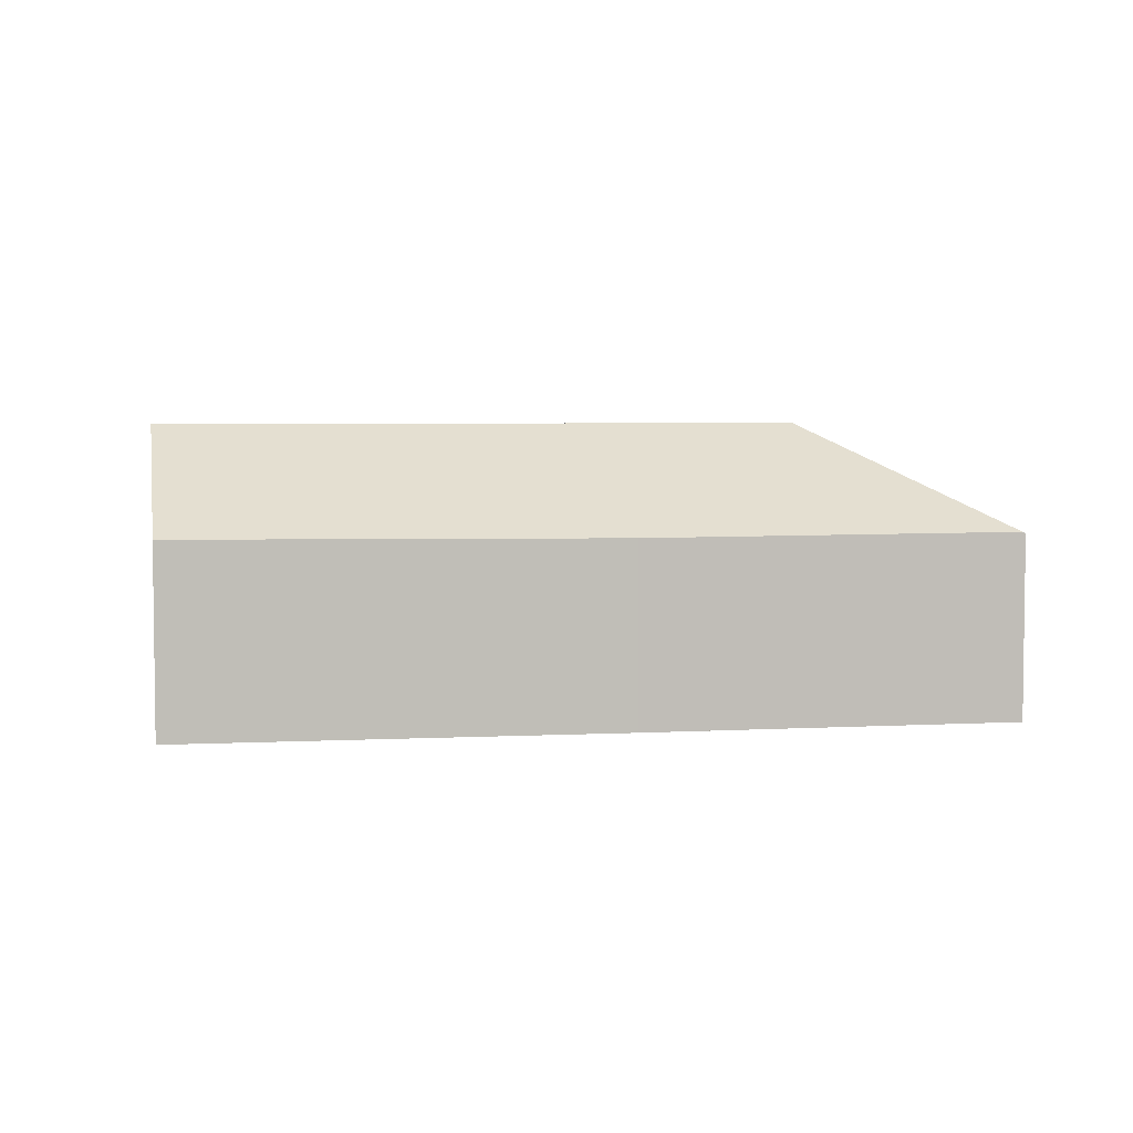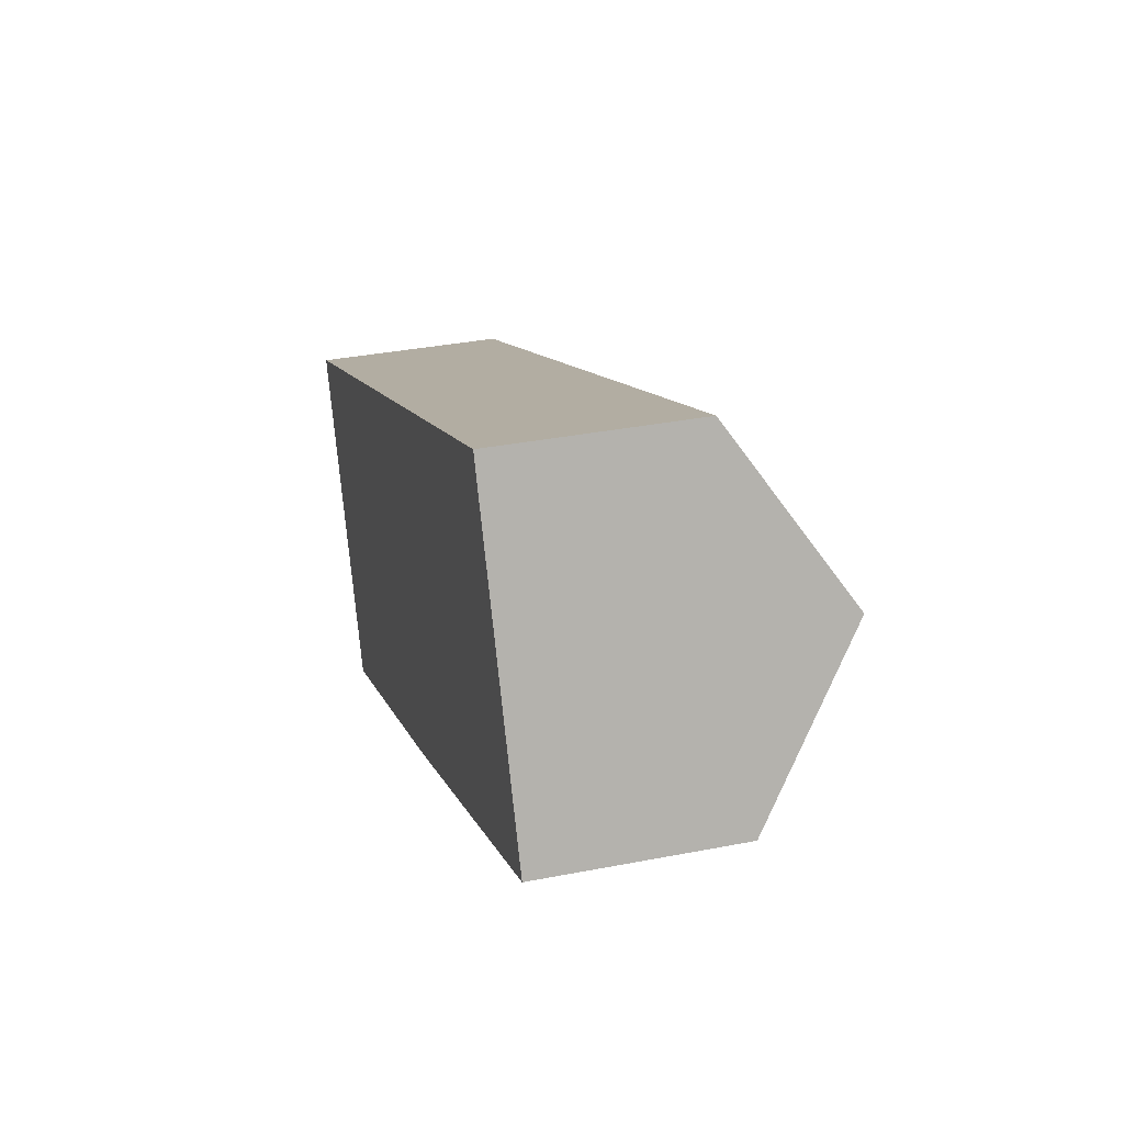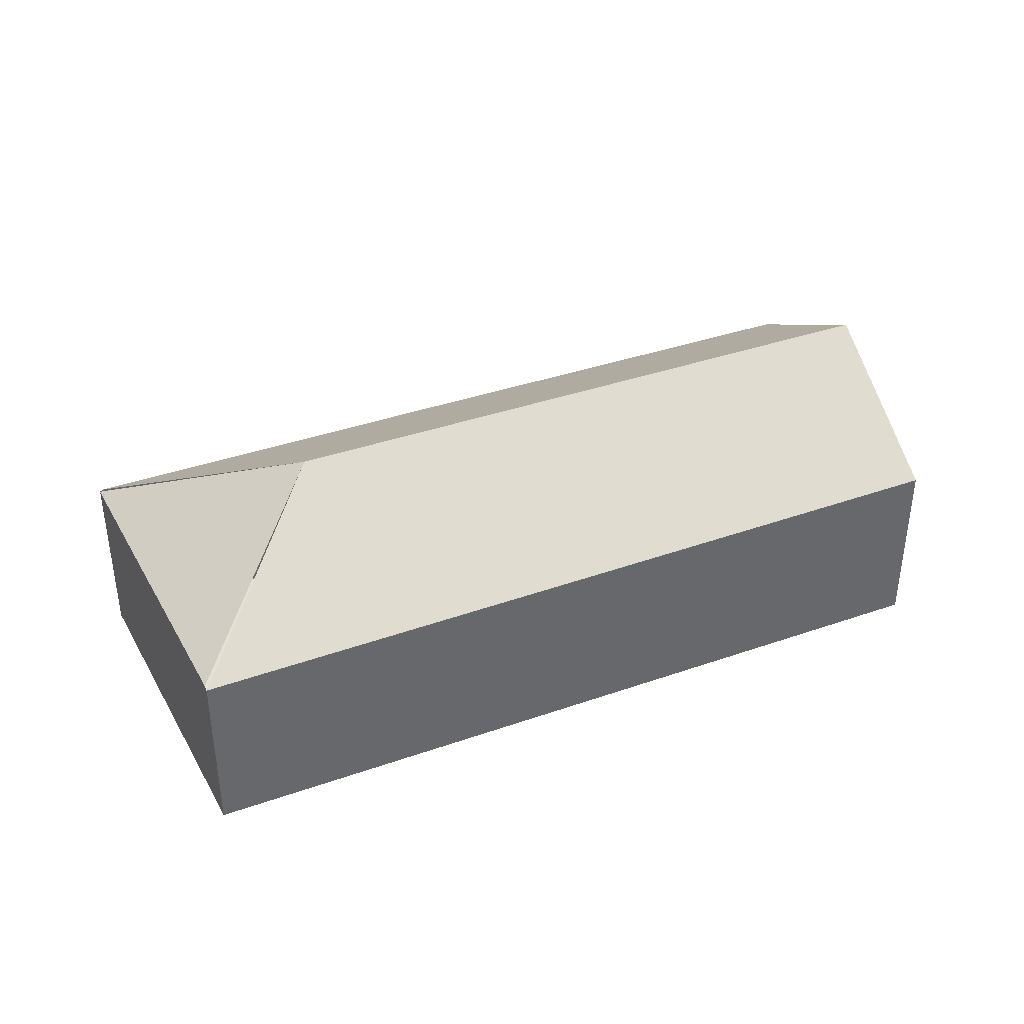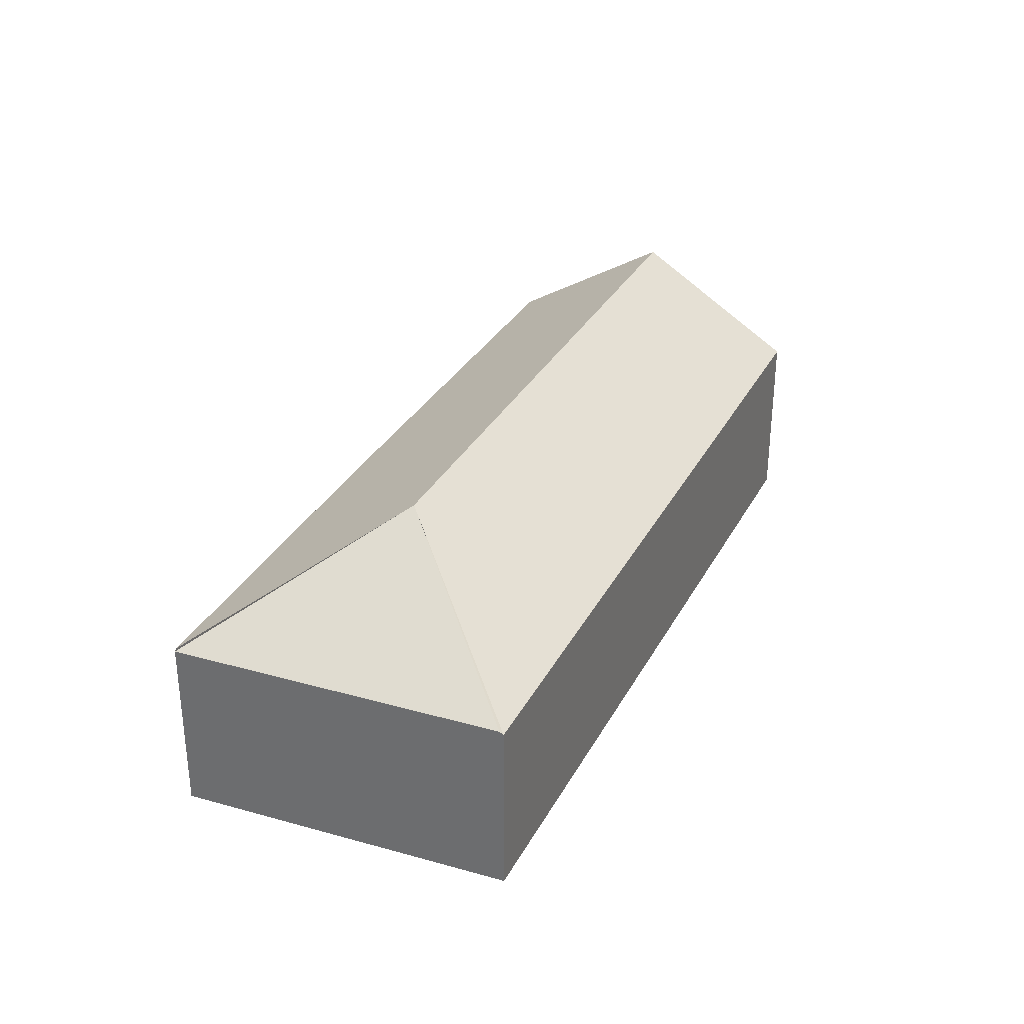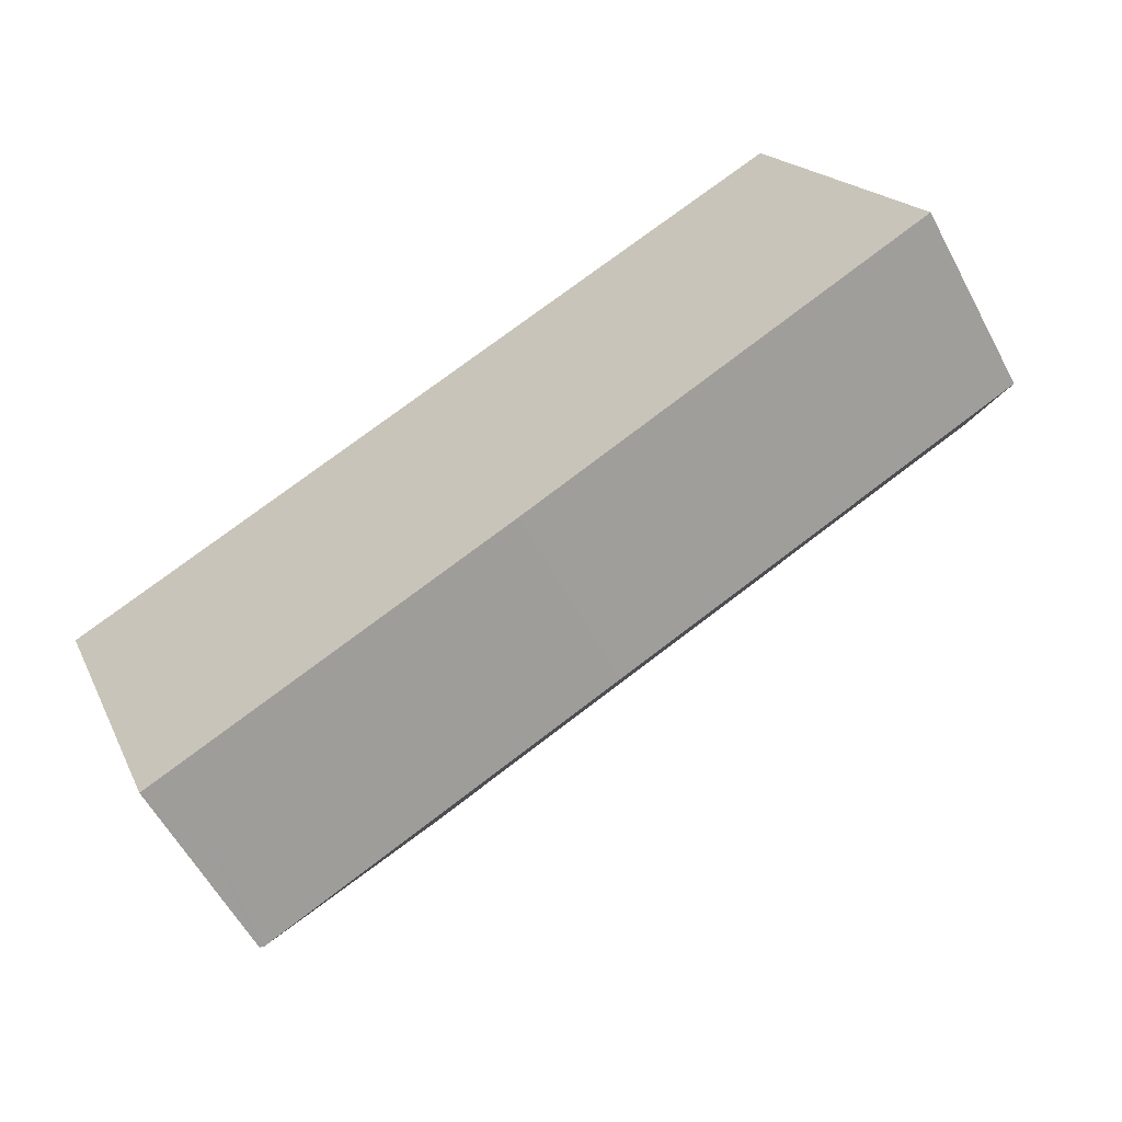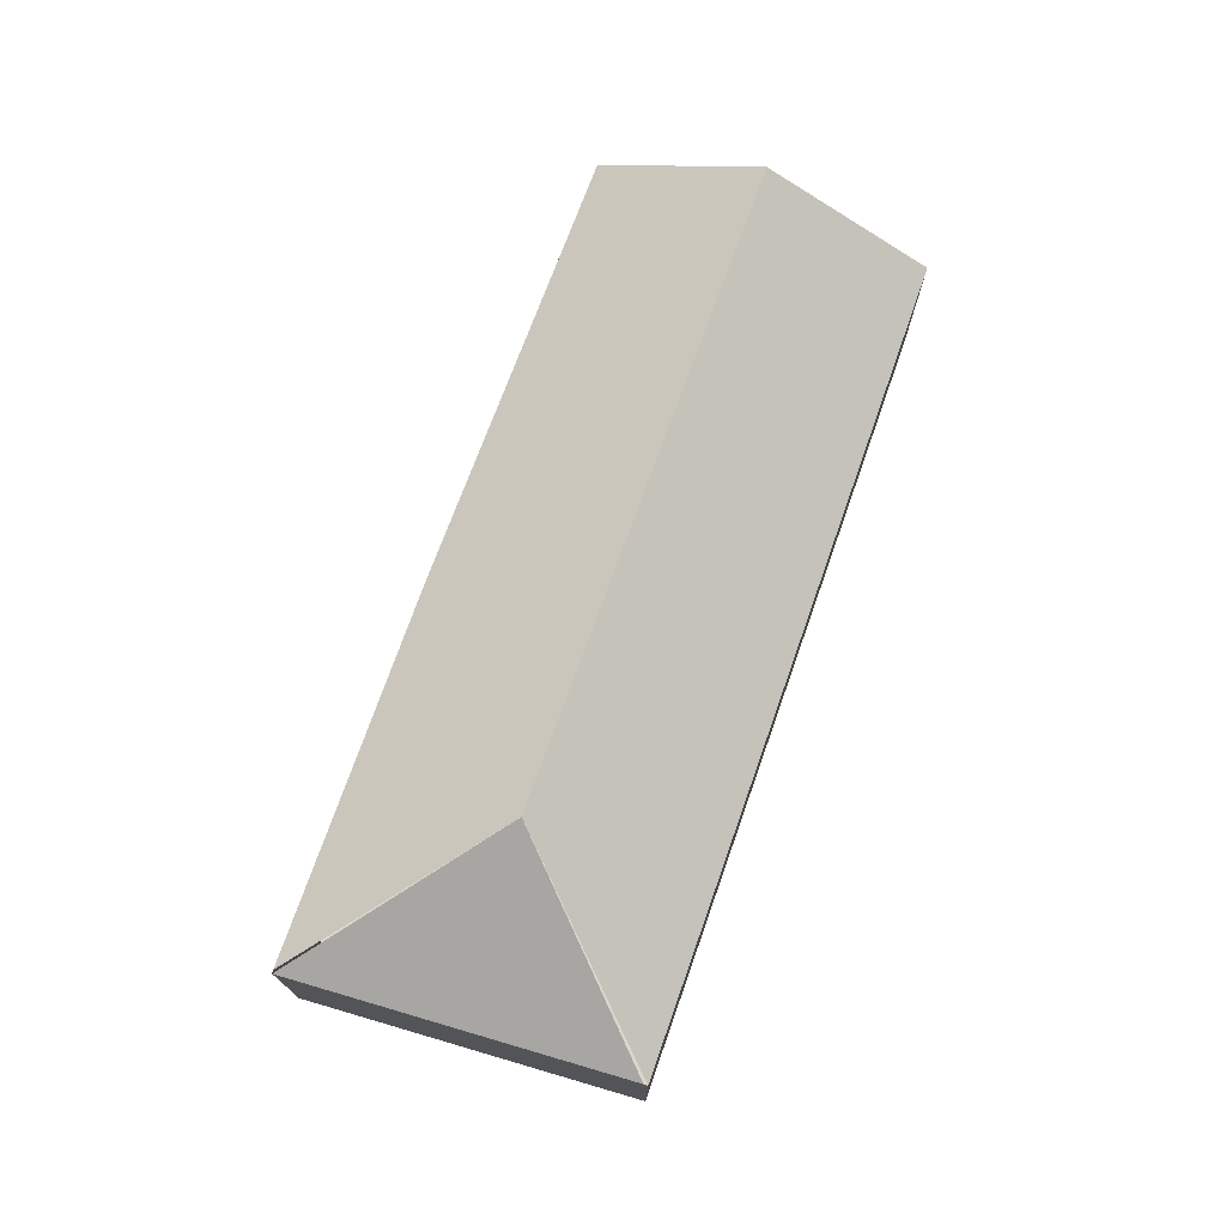
<metadata>
{"format":"obj","ext":"obj","renderer":"f3d","projection":"perspective","resolution":1024,"background":"white","views":[{"elev":4.6,"azim":144.7,"up":"+Y"},{"elev":35.3,"azim":75.5,"up":"+Z"},{"elev":39.5,"azim":-48.6,"up":"+Y"},{"elev":32.6,"azim":-90.7,"up":"+Y"},{"elev":-58.8,"azim":28.1,"up":"+Z"},{"elev":74.1,"azim":-95.7,"up":"+Y"}]}
</metadata>
<code>
v  6.534 1.396 0.311
v  1.684 2.155 -0.643
v  6.022 2.155 1.433
v  3.544 1.372 -1.164
v  1.18 1.383 -2.274
v  0.983 1.384 -2.367
v  0.961 1.37 -2.377
v  0.011 1.37 -0.028
v  0 1.351 8.272e-17
v  5.502 1.385 2.572
v  0.961 1.455e-16 -2.377
v  0.011 1.715e-18 -0.028
v  0 0 0
v  5.502 -1.575e-16 2.572
v  6.022 -8.775e-17 1.433
v  6.534 -1.904e-17 0.311
v  3.544 7.127e-17 -1.164
v  1.18 1.392e-16 -2.274
v  0.983 1.449e-16 -2.367
g defaultobject
f 1 2 3
f 2 1 4
f 2 4 5
f 2 5 6
f 2 7 8
f 3 9 10
f 9 3 2
f 11 8 7
f 8 11 12
f 8 12 9
f 9 12 13
f 9 14 10
f 14 9 13
f 14 3 10
f 3 14 1
f 1 14 15
f 1 15 16
f 16 4 1
f 4 16 17
f 17 5 4
f 5 17 18
f 5 18 6
f 6 18 7
f 7 18 19
f 7 19 11
f 12 14 13
f 14 12 11
f 14 11 18
f 14 18 17
f 14 17 16
f 14 16 15

</code>
